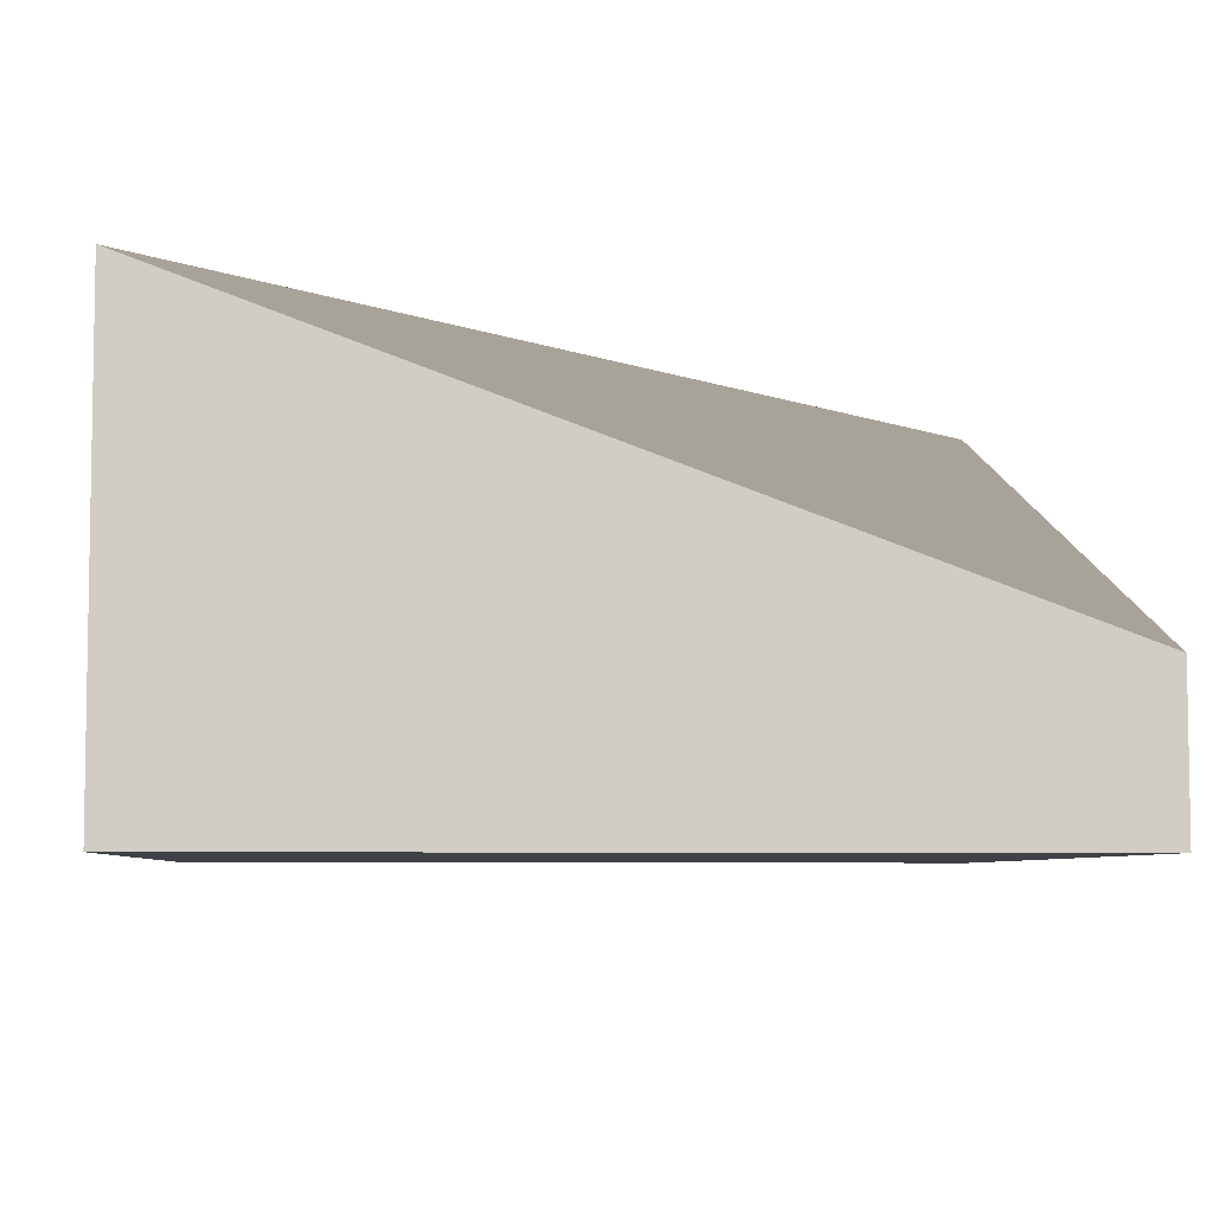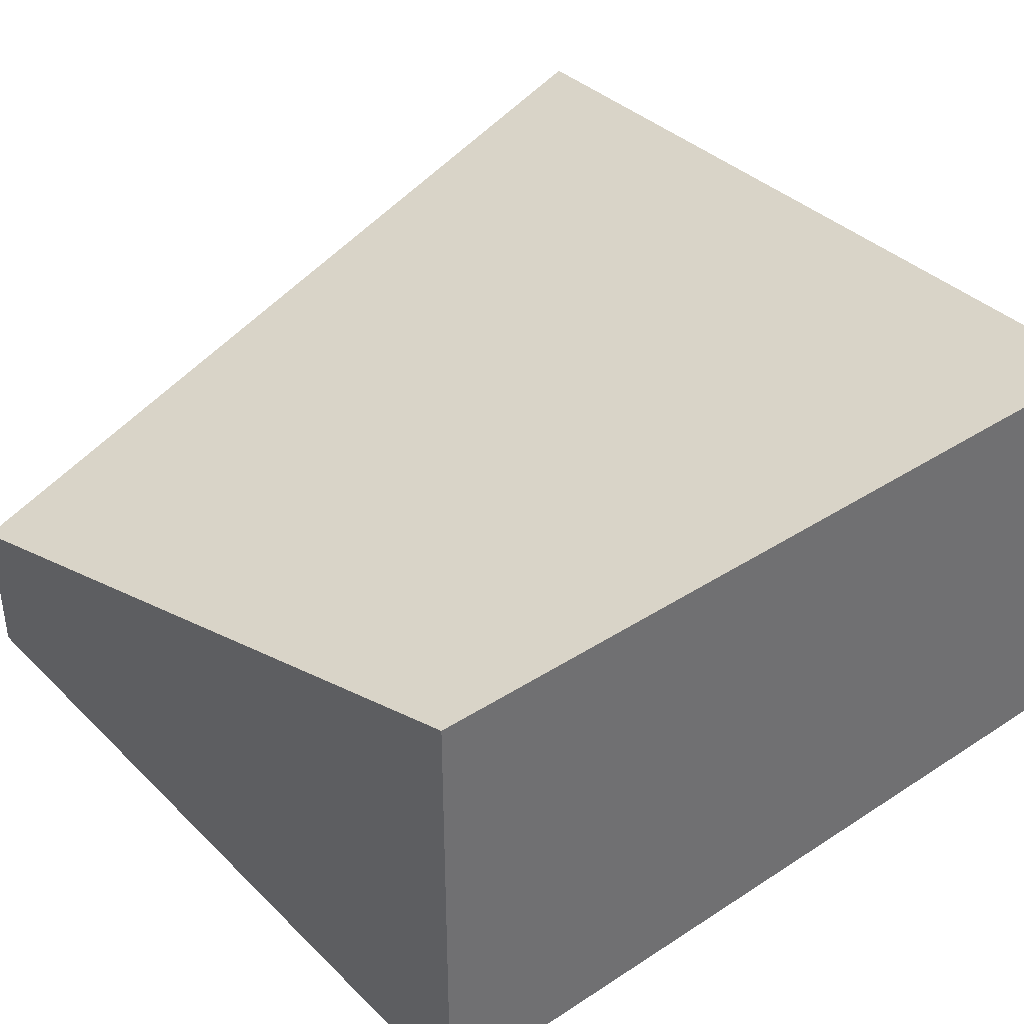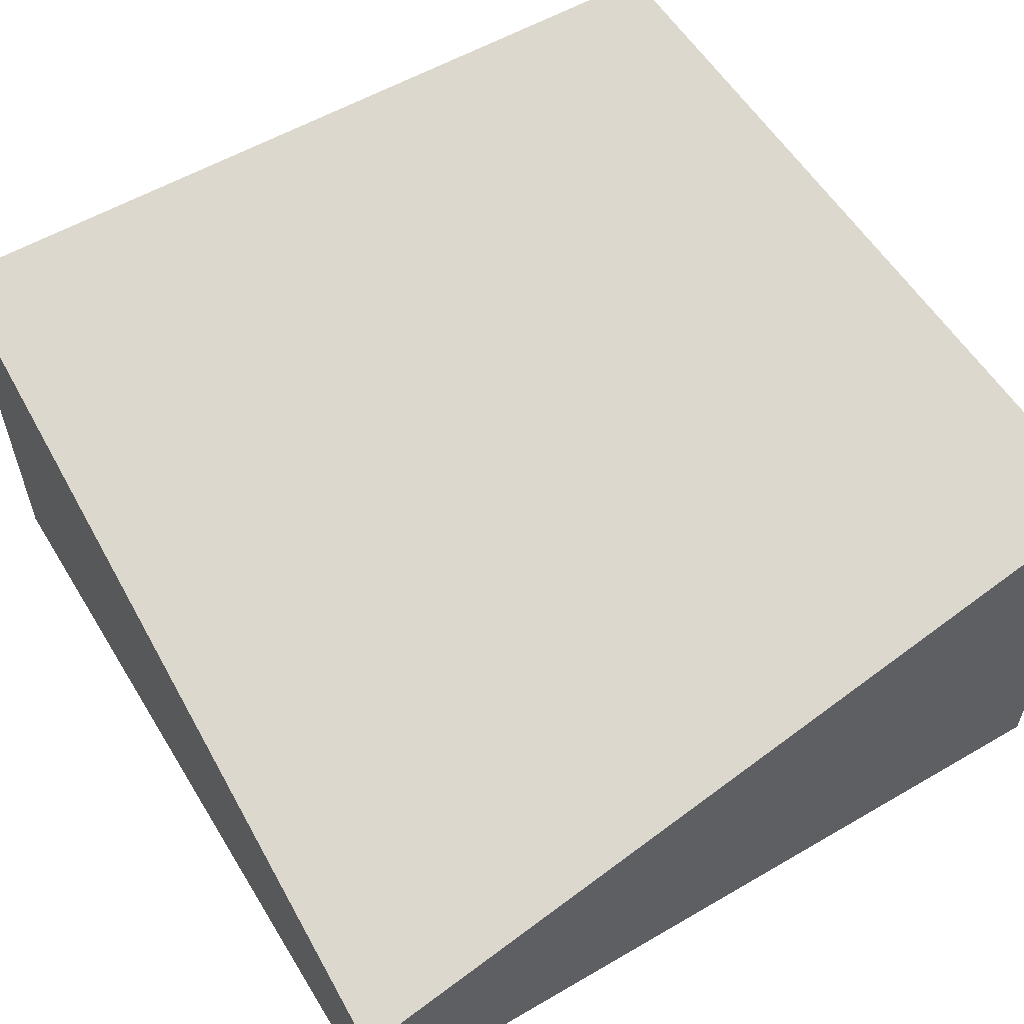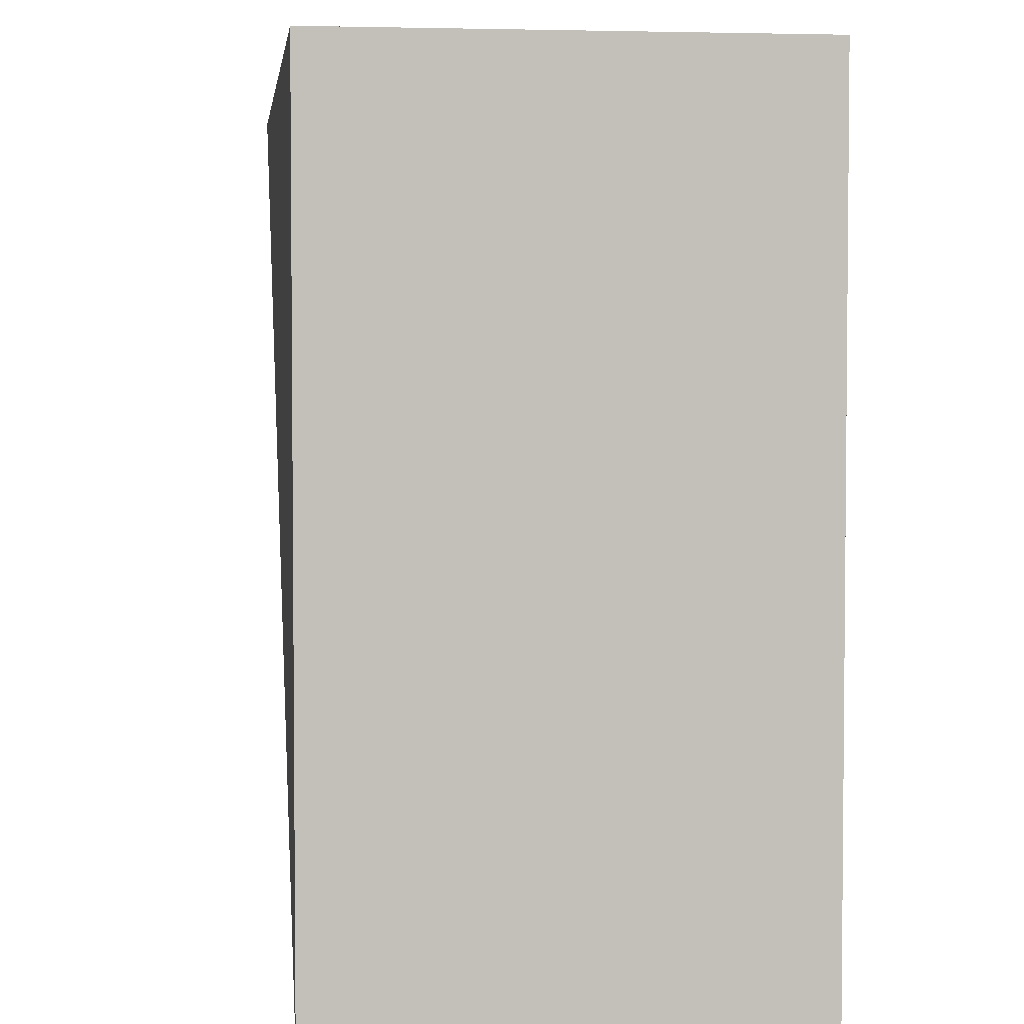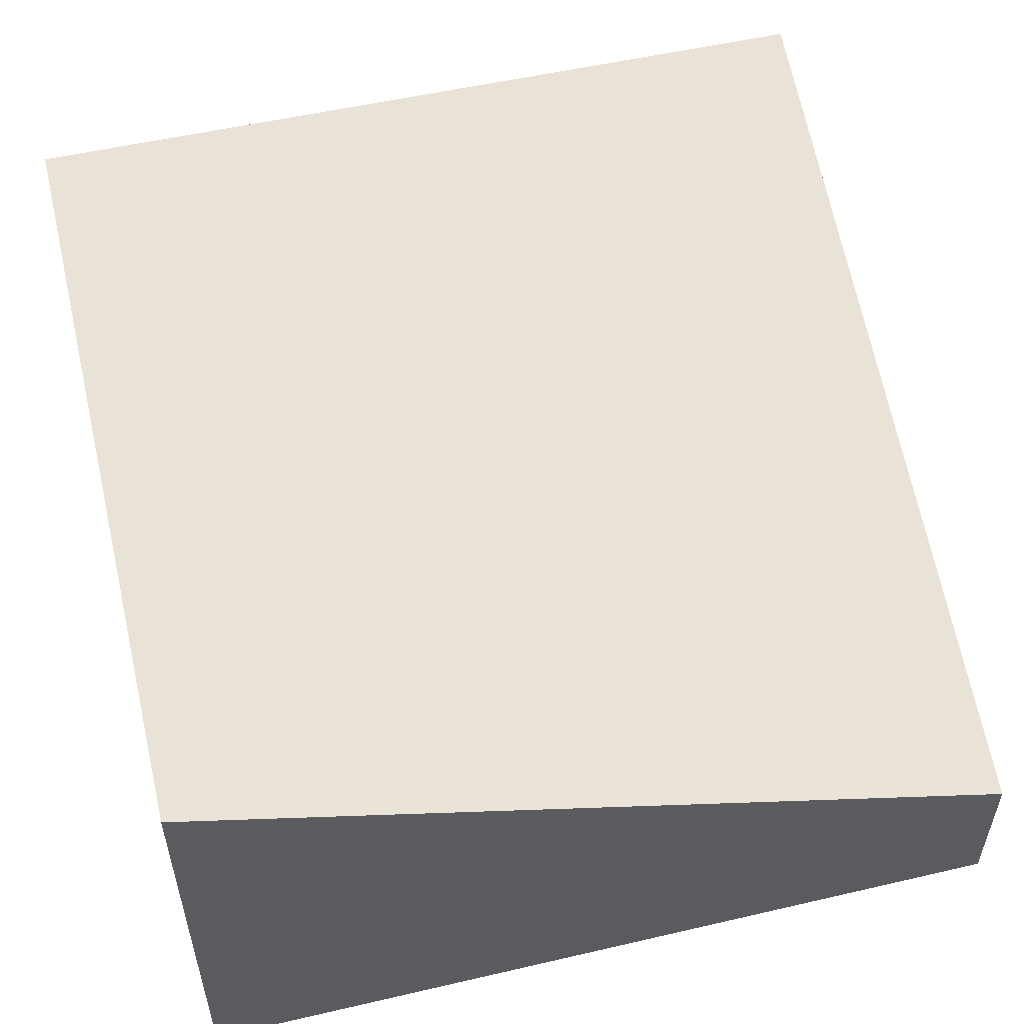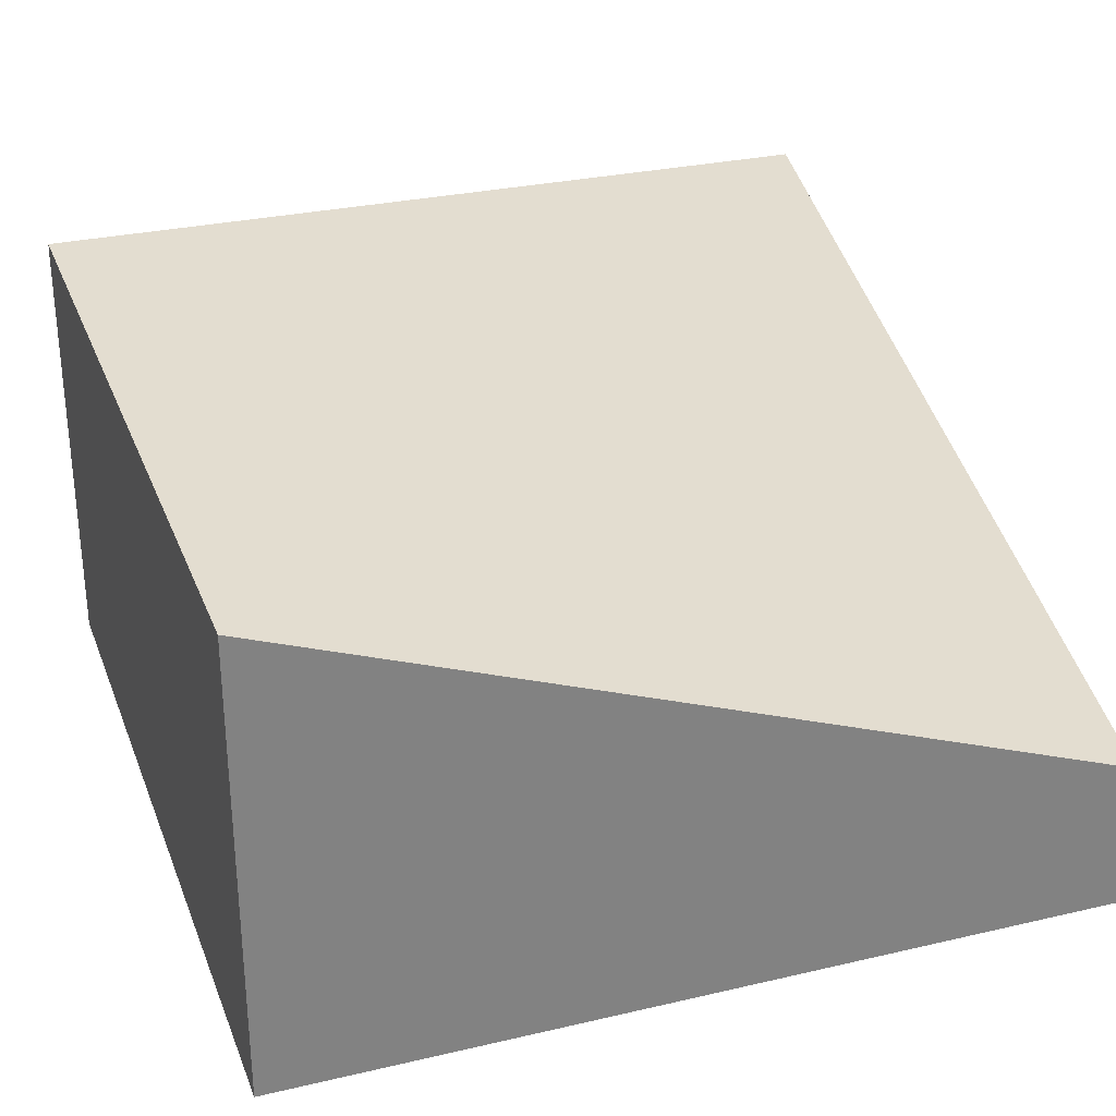
<metadata>
{"format":"obj","ext":"obj","renderer":"f3d","projection":"perspective","resolution":1024,"background":"white","views":[{"elev":-6.0,"azim":86.0,"up":"+Y"},{"elev":37.8,"azim":-129.4,"up":"+Y"},{"elev":56.8,"azim":148.8,"up":"+Y"},{"elev":3.5,"azim":-96.9,"up":"+Z"},{"elev":53.5,"azim":76.1,"up":"+Y"},{"elev":29.2,"azim":71.0,"up":"+Y"}]}
</metadata>
<code>
o Mesh1_Group1_Model.258
v 3 0 -3
v 3 0 -0
v 0 0 0
v 0 0 -3
v 3 1.65 0
v 3 0.55 -3
v 0 1.65 0
v 0 1.65 -3
f 5 2 1 6
f 3 2 5 7
f 4 3 7 8
f 1 2 3 4
f 8 6 1 4
f 5 6 8 7

</code>
